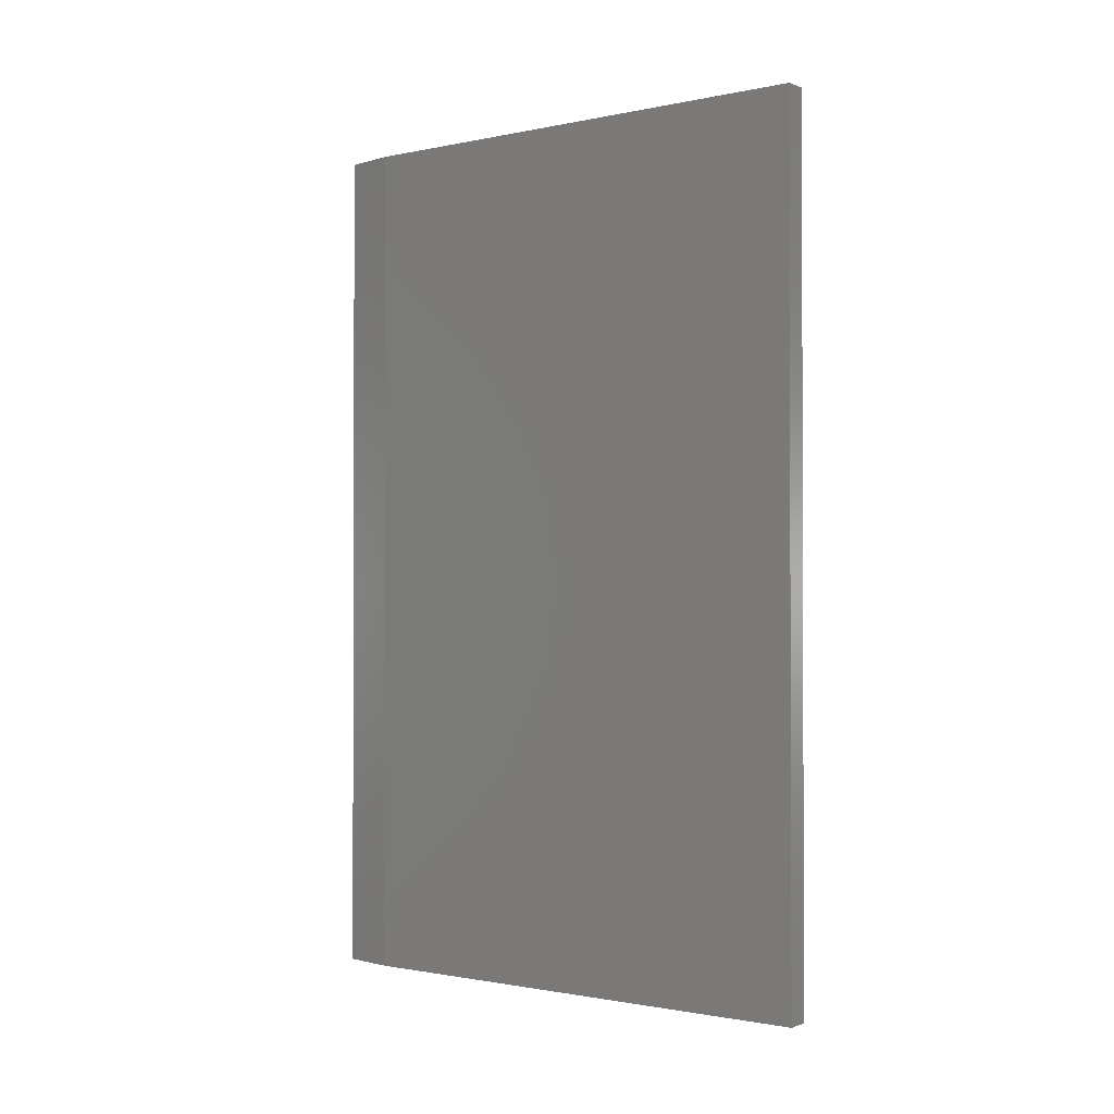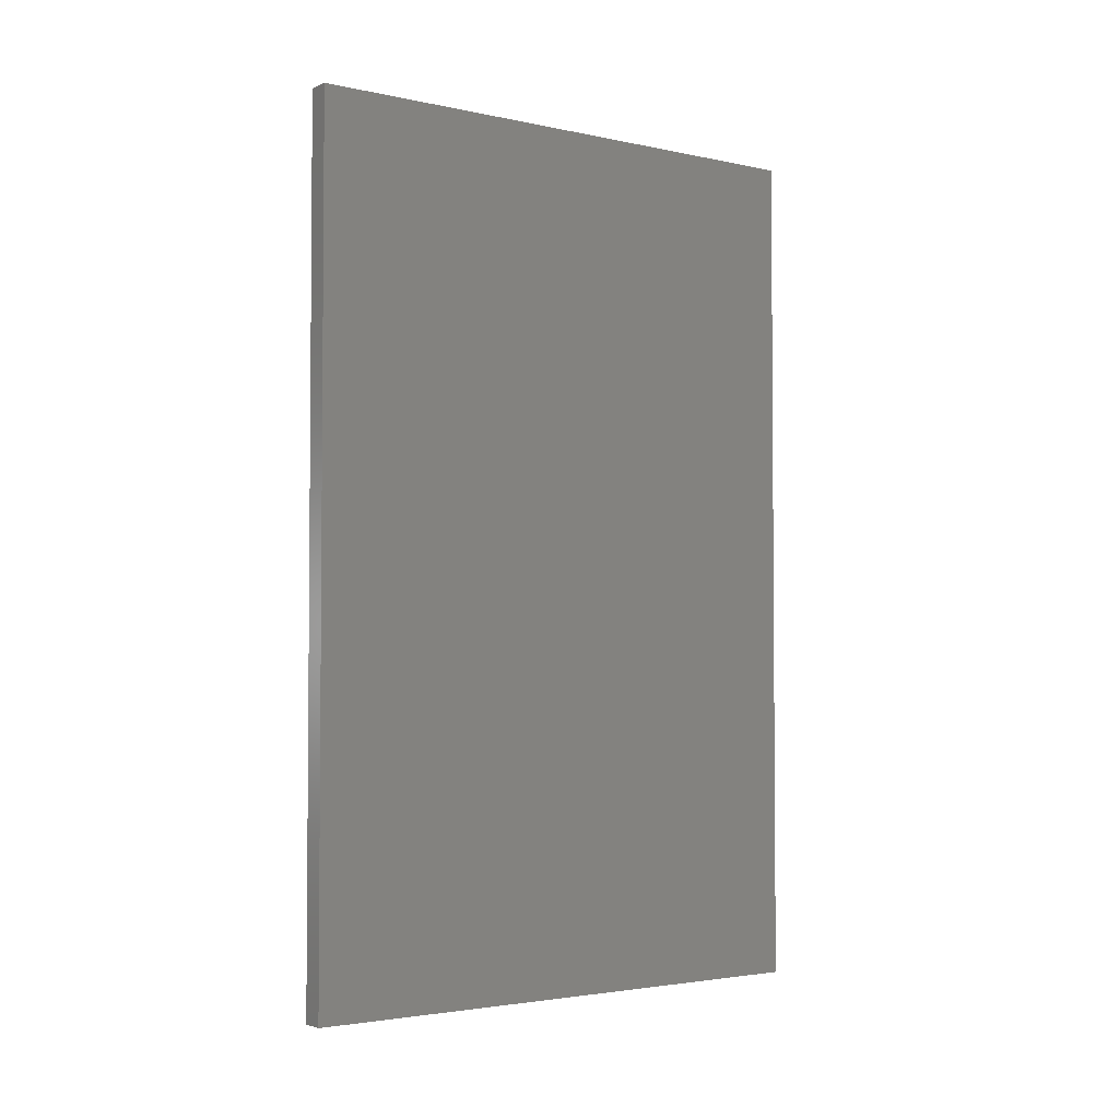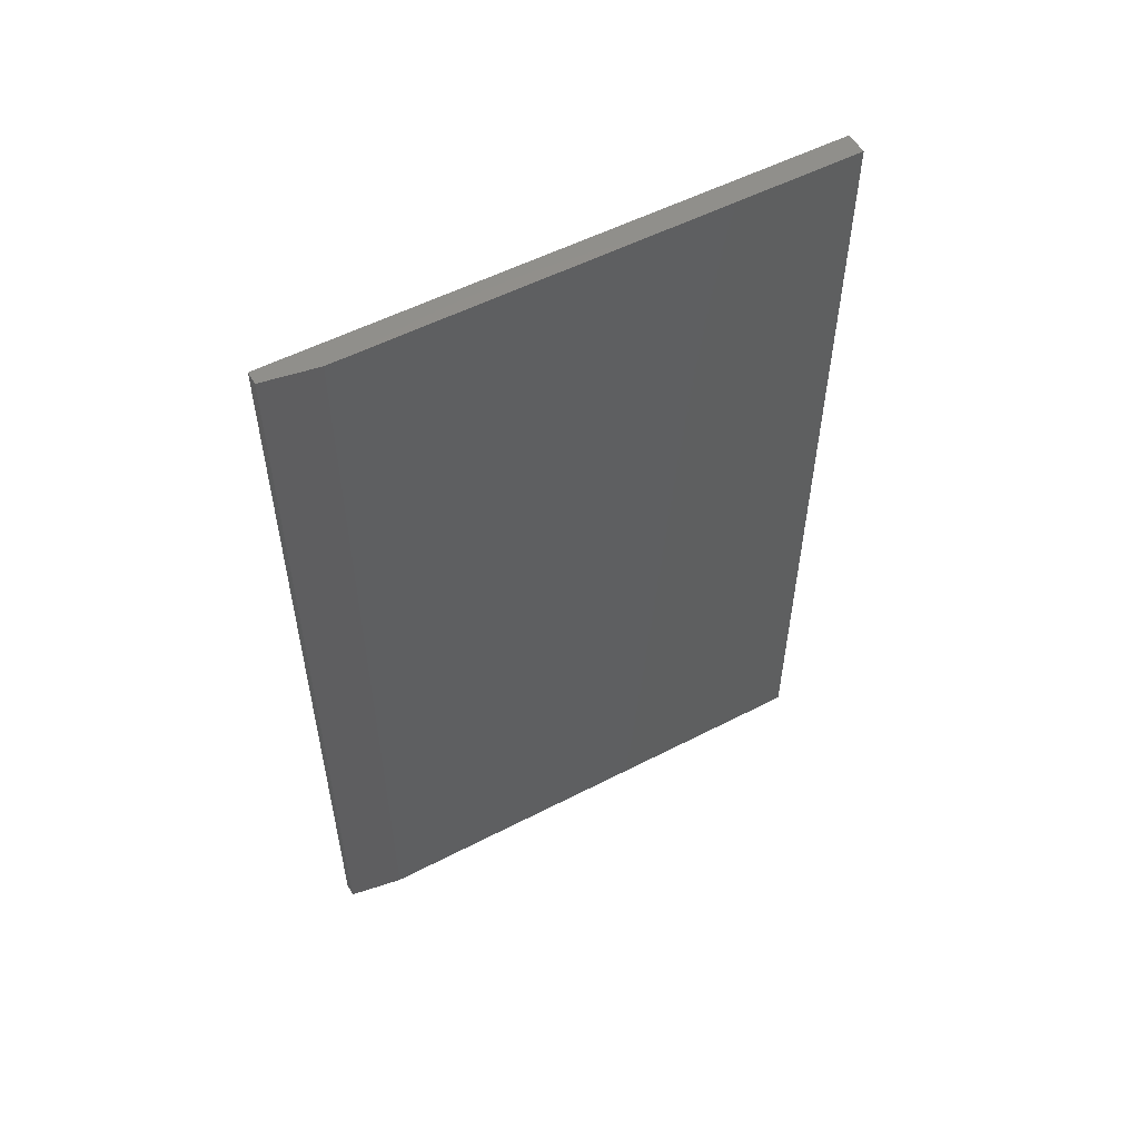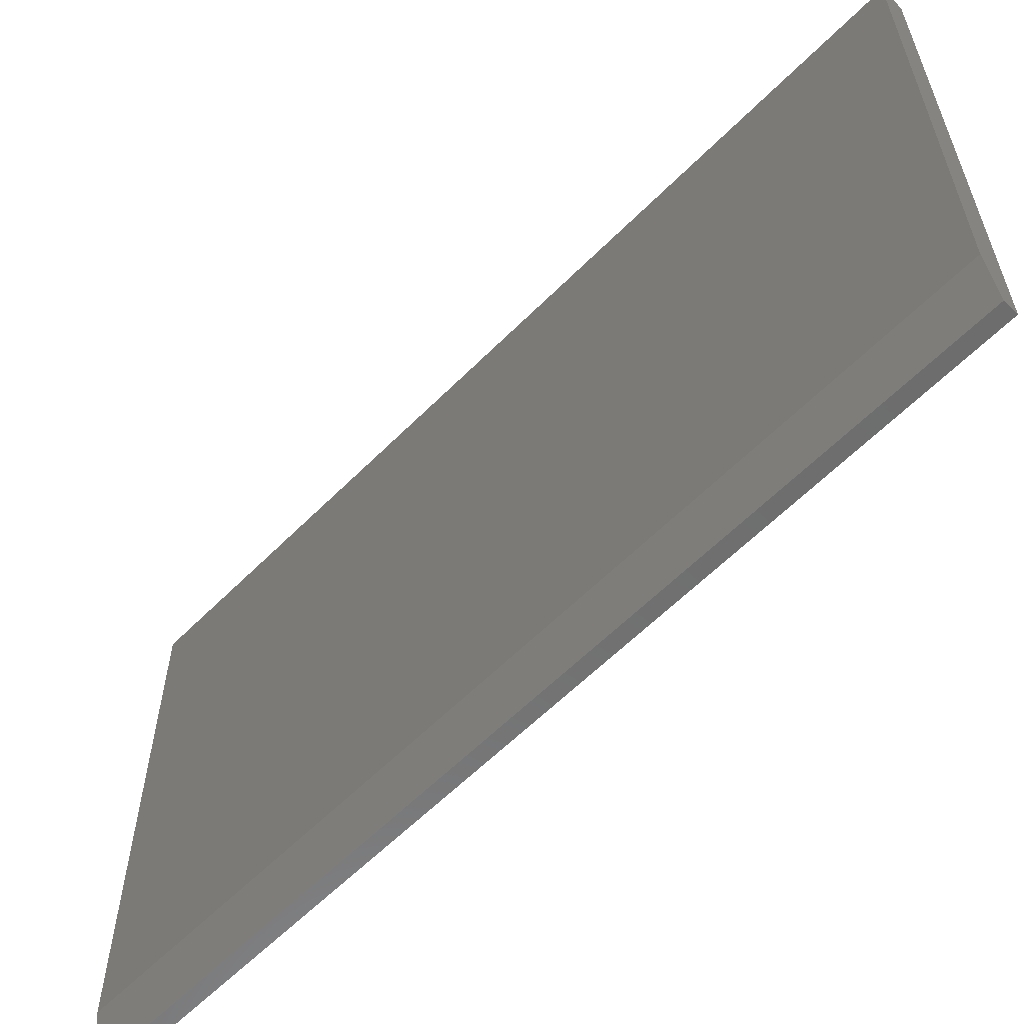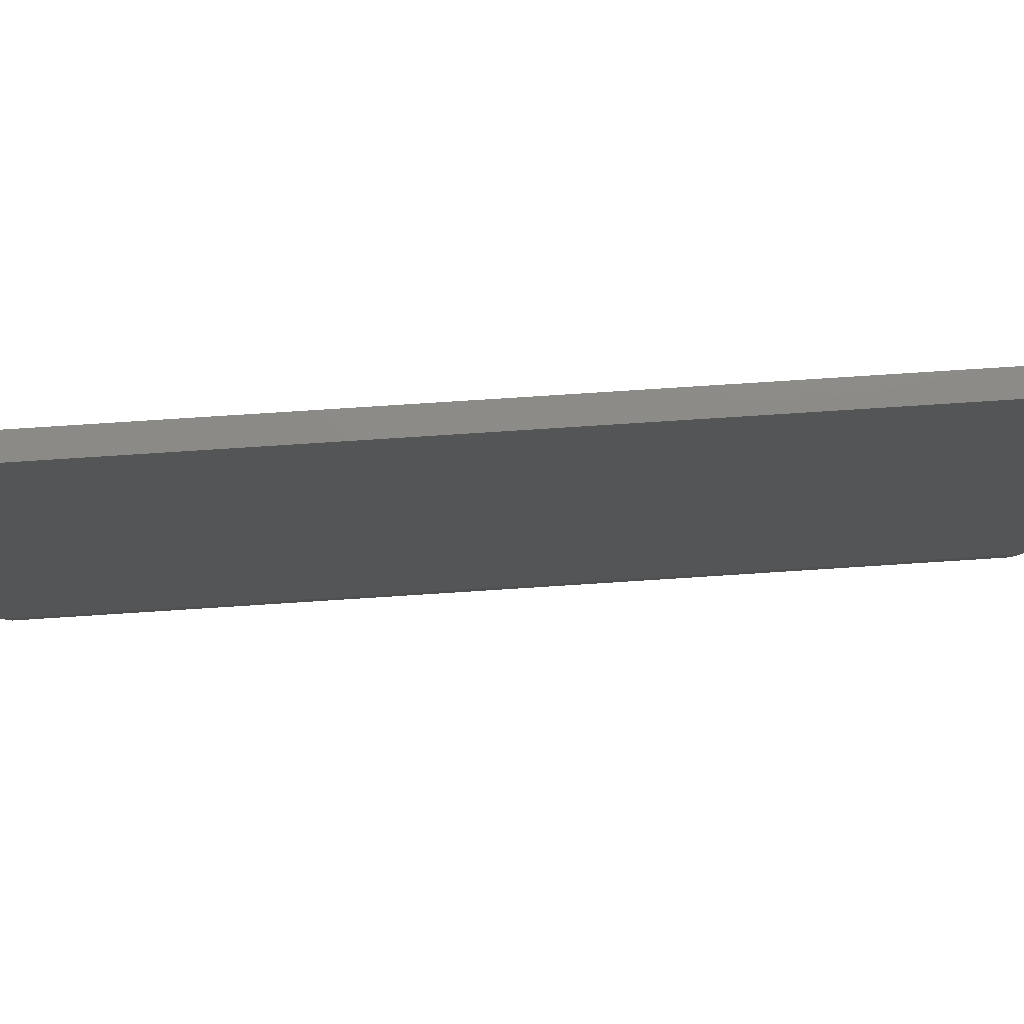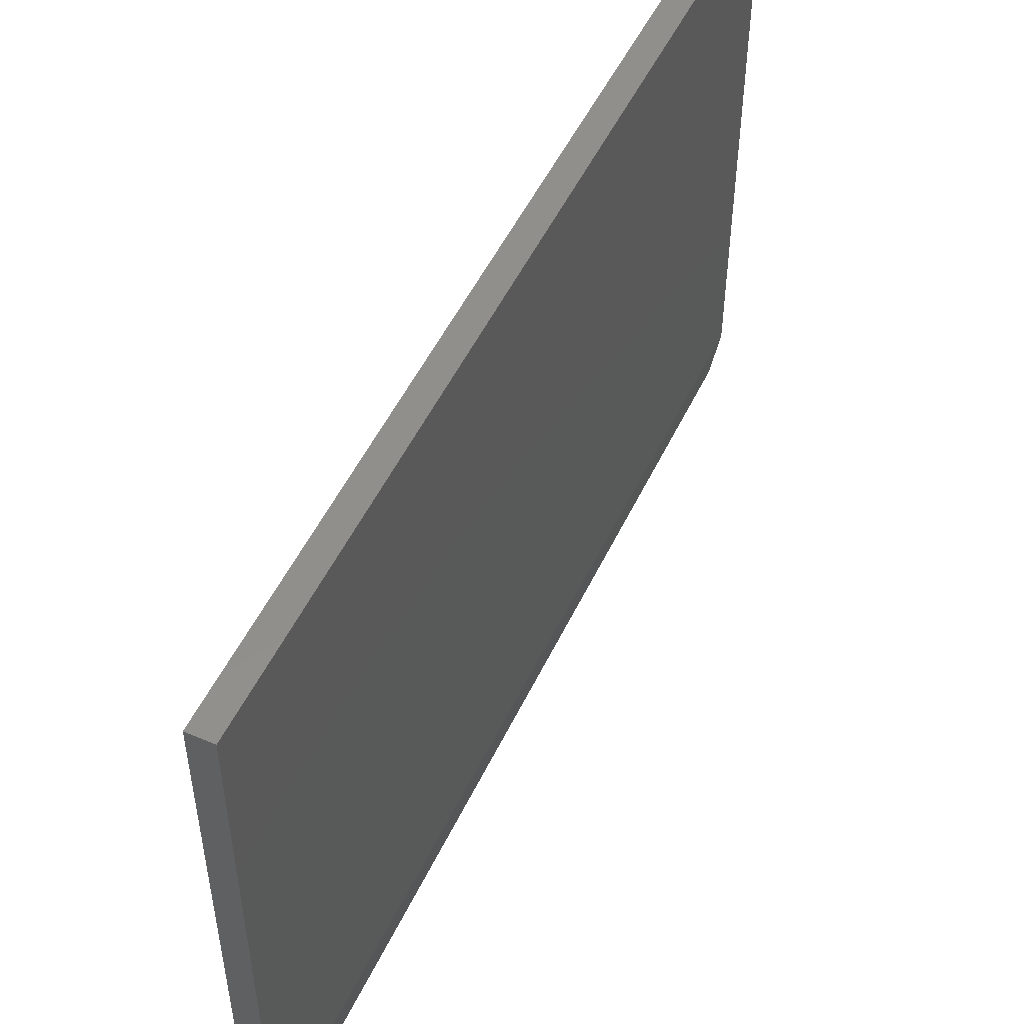
<metadata>
{"format":"stl","ext":"stl","renderer":"f3d","projection":"perspective","resolution":1024,"background":"white","views":[{"elev":-1.2,"azim":127.5,"up":"+Z"},{"elev":-3.0,"azim":-126.2,"up":"+Z"},{"elev":54.2,"azim":61.2,"up":"+Z"},{"elev":-59.7,"azim":135.8,"up":"+Y"},{"elev":76.6,"azim":86.3,"up":"+Y"},{"elev":51.3,"azim":25.0,"up":"+Y"}]}
</metadata>
<code>
# stl→obj: 10 verts, 16 faces
v 0.03906 -0.3906 -0.75
v 0.03906 0.4788 -0.75
v 0.03906 -0.3906 0.75
v 0.03906 0.4788 0.75
v 0.02344 -0.4844 0.75
v -1.665e-16 -0.4844 0.75
v 0.02344 -0.4844 -0.75
v 0 -0.4844 -0.75
v -1.665e-16 0.4788 0.75
v 6.548e-33 0.4788 -0.75
f 1 2 3
f 3 2 4
f 5 6 7
f 7 6 8
f 4 9 3
f 3 9 6
f 3 6 5
f 10 2 8
f 8 2 1
f 8 1 7
f 1 3 7
f 7 3 5
f 8 6 10
f 10 6 9
f 2 10 4
f 4 10 9

</code>
